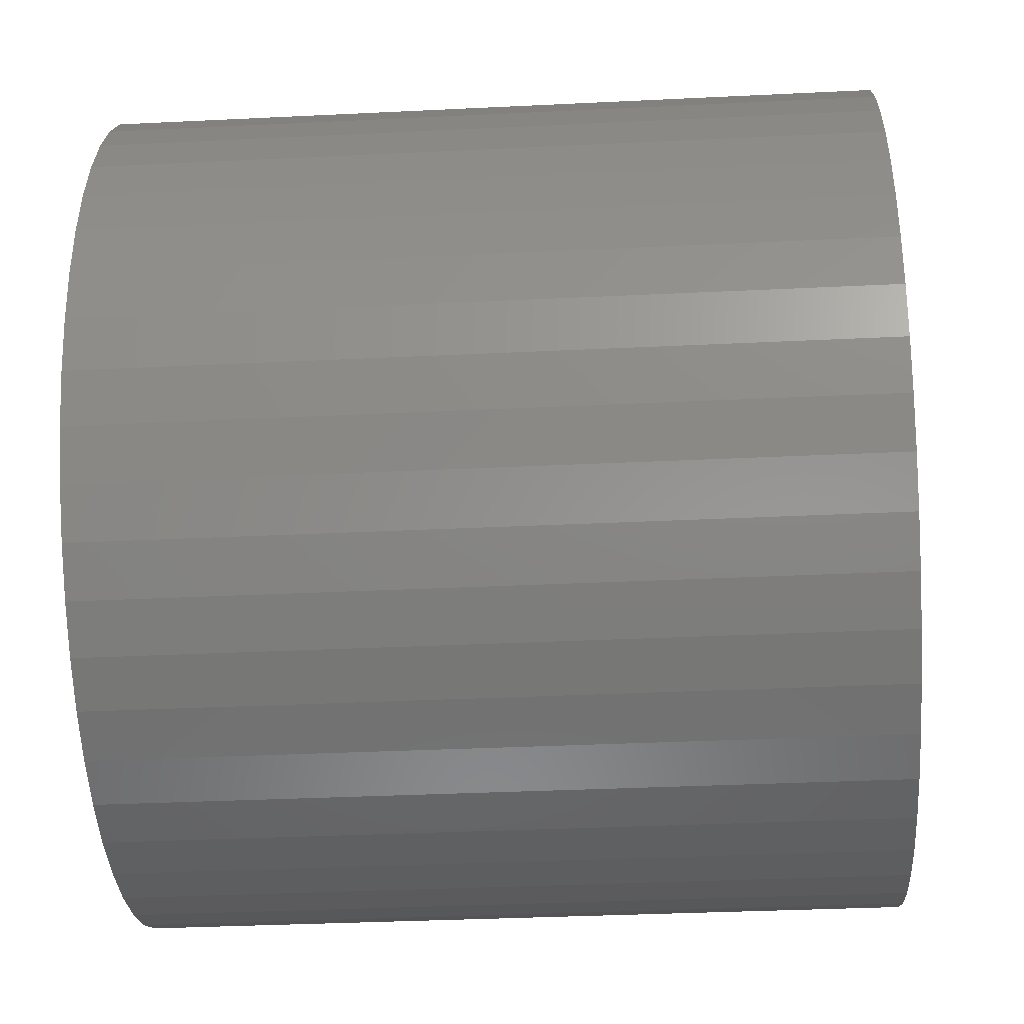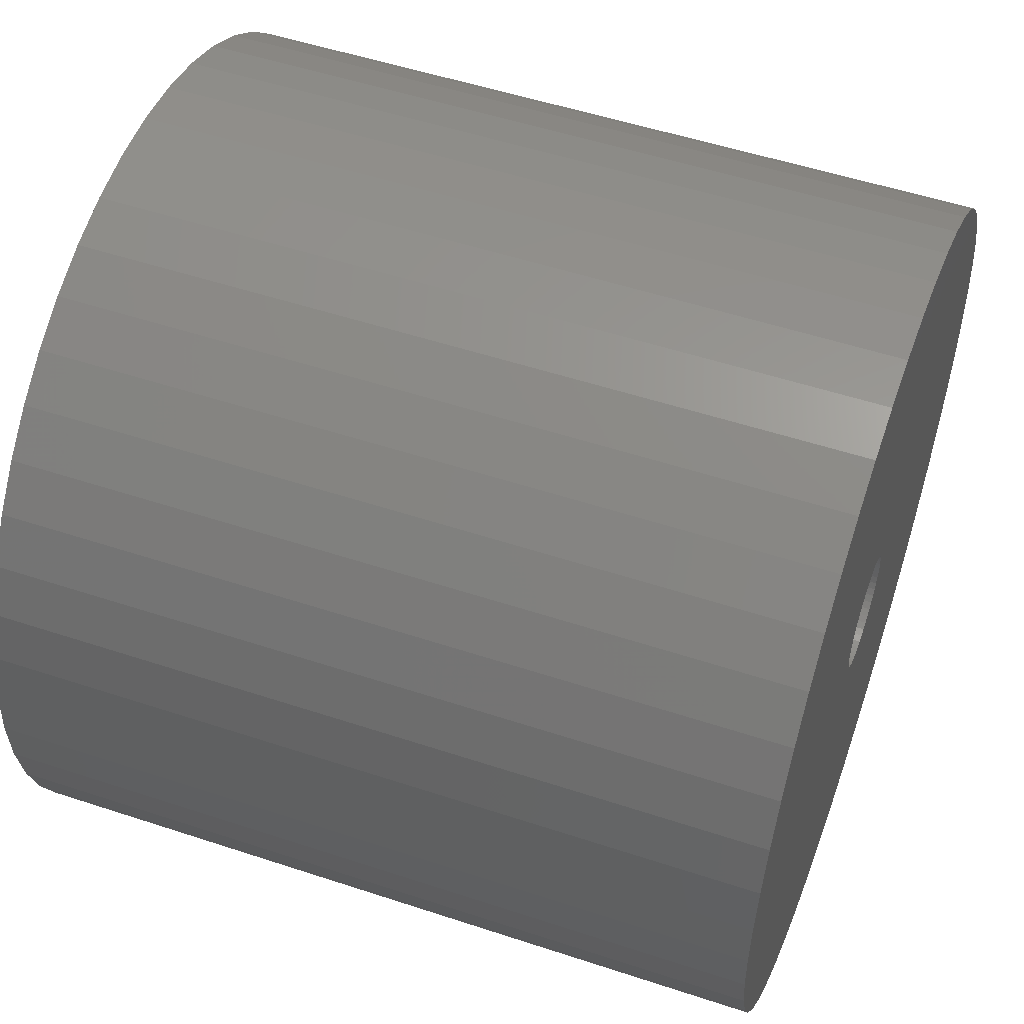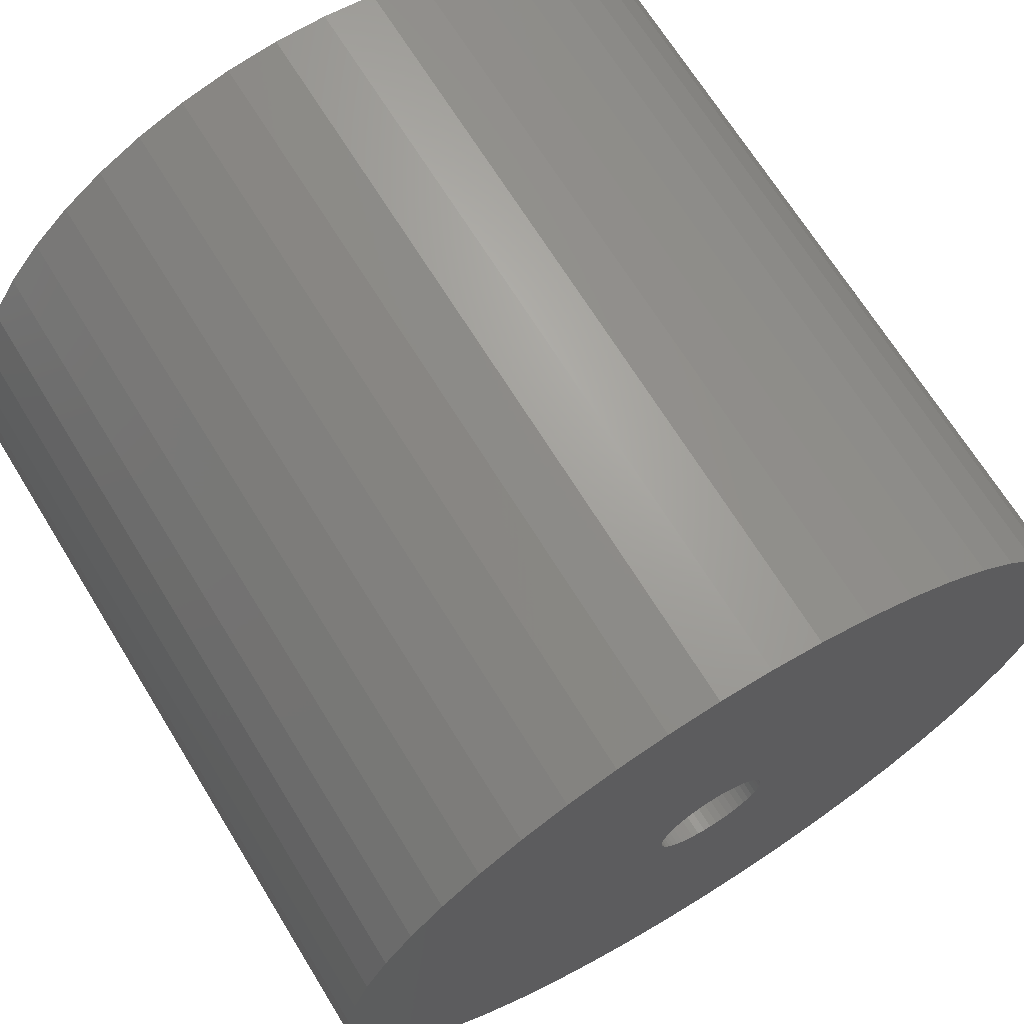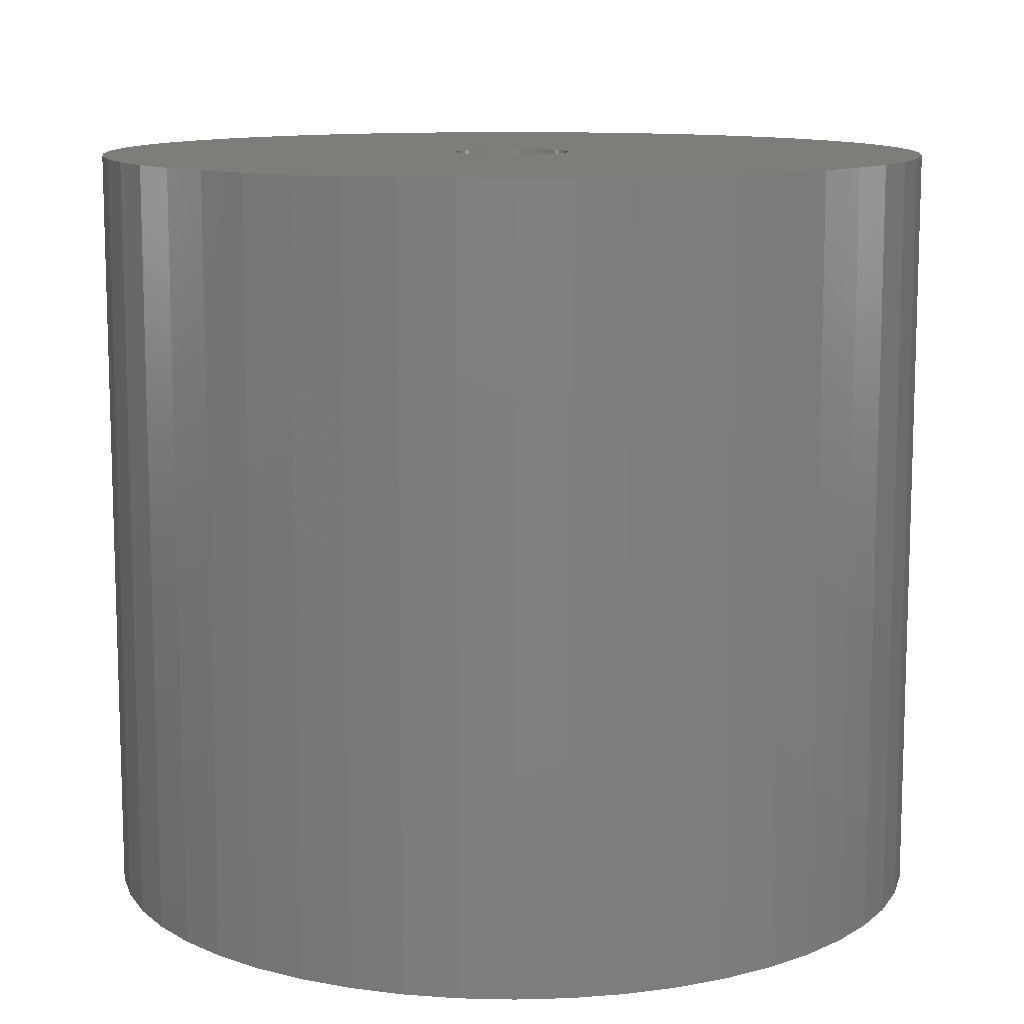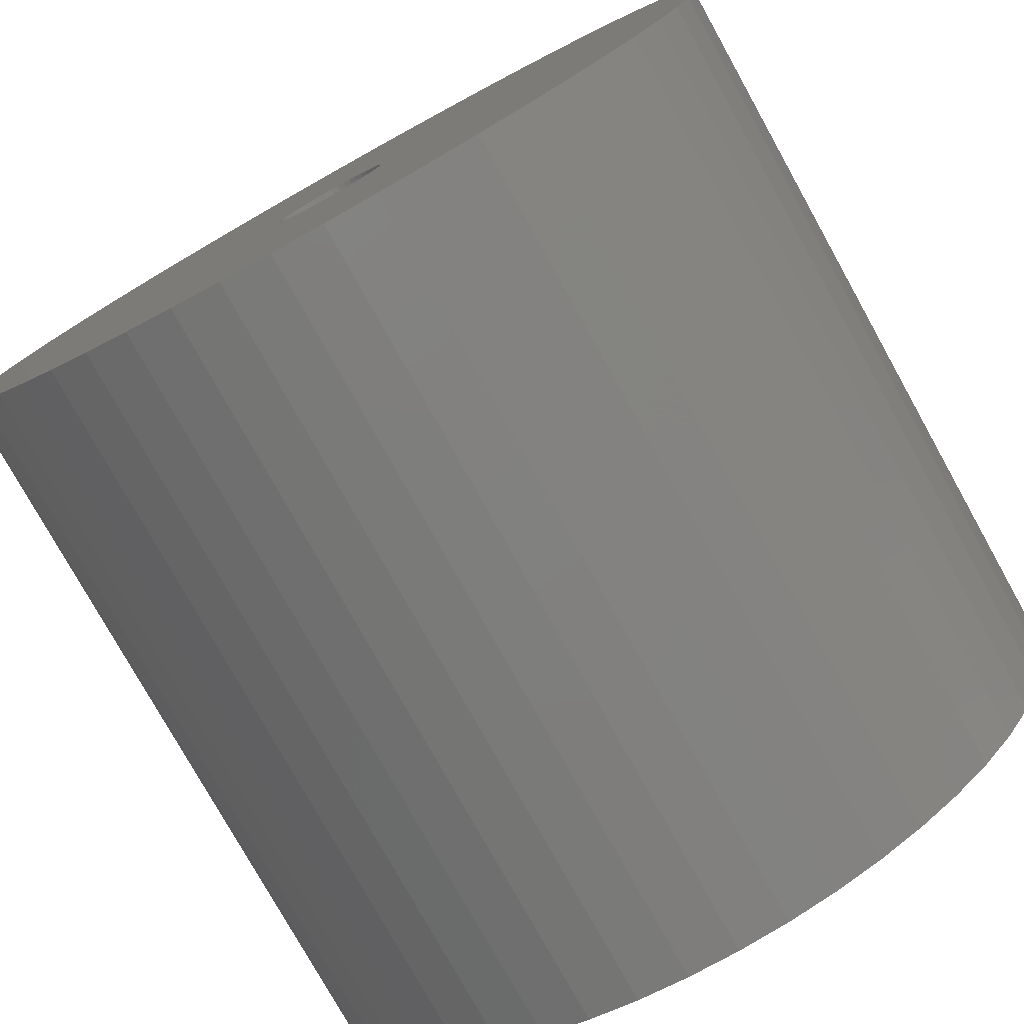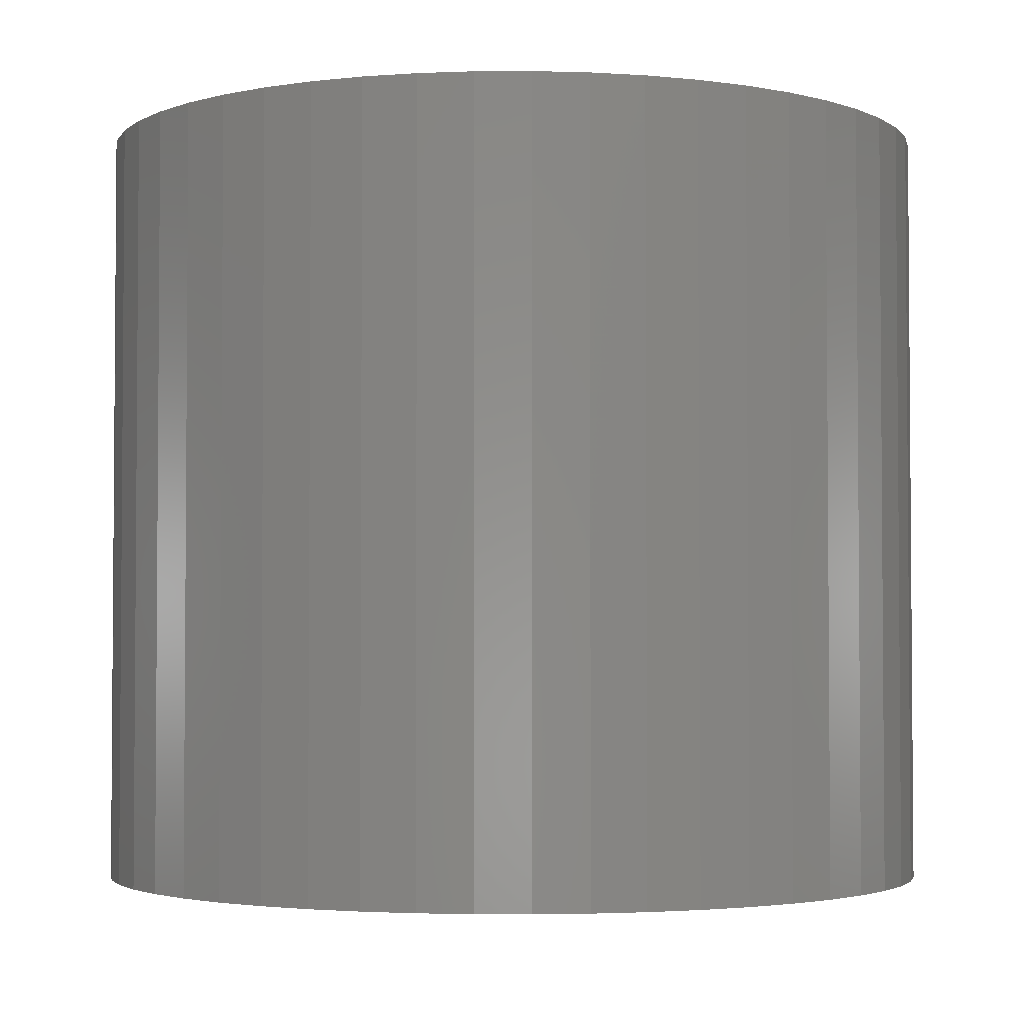
<metadata>
{"format":"stl","ext":"stl","renderer":"f3d","projection":"perspective","resolution":1024,"background":"white","views":[{"elev":-34.2,"azim":-86.2,"up":"+Y"},{"elev":52.5,"azim":-70.4,"up":"+Y"},{"elev":68.5,"azim":148.4,"up":"+Y"},{"elev":11.2,"azim":-176.7,"up":"+Z"},{"elev":-77.7,"azim":-150.9,"up":"+Y"},{"elev":-2.8,"azim":37.1,"up":"+Z"}]}
</metadata>
<code>
# stl→obj: 200 verts, 400 faces
v 21.5 0 19.5
v 21.33 2.695 -19.5
v 21.33 2.695 19.5
v 21.5 0 -19.5
v -21.5 0 -19.5
v -21.33 2.695 19.5
v -21.33 2.695 -19.5
v -21.5 0 19.5
v 1.35 21.46 -19.5
v -1.35 21.46 19.5
v 1.35 21.46 19.5
v -1.35 21.46 -19.5
v -1.35 -21.46 -19.5
v 1.35 -21.46 19.5
v -1.35 -21.46 19.5
v 1.35 -21.46 -19.5
v 15.67 14.72 -19.5
v 13.7 16.57 19.5
v 15.67 14.72 19.5
v 13.7 16.57 -19.5
v -13.7 16.57 -19.5
v -15.67 14.72 19.5
v -13.7 16.57 19.5
v -15.67 14.72 -19.5
v -6.644 20.45 -19.5
v -9.154 19.45 19.5
v -6.644 20.45 19.5
v -9.154 19.45 -19.5
v 19.99 7.915 19.5
v 18.84 10.36 -19.5
v 18.84 10.36 19.5
v 19.99 7.915 -19.5
v 17.39 12.64 -19.5
v 17.39 12.64 19.5
v 9.154 19.45 -19.5
v 6.644 20.45 19.5
v 9.154 19.45 19.5
v 6.644 20.45 -19.5
v 11.52 18.15 -19.5
v 11.52 18.15 19.5
v -19.99 7.915 -19.5
v -18.84 10.36 19.5
v -18.84 10.36 -19.5
v -19.99 7.915 19.5
v -17.39 12.64 -19.5
v -17.39 12.64 19.5
v -20.82 5.347 -19.5
v -20.82 5.347 19.5
v -4.029 21.12 -19.5
v -4.029 21.12 19.5
v 20.82 5.347 19.5
v 20.82 5.347 -19.5
v 4.029 21.12 19.5
v 4.029 21.12 -19.5
v 3 0 19.5
v 2.976 0.376 19.5
v 21.33 -2.695 19.5
v 2.906 0.7461 19.5
v 2.976 -0.376 19.5
v 2.789 1.104 19.5
v 20.82 -5.347 19.5
v 2.629 1.445 19.5
v 2.906 -0.7461 19.5
v 2.427 1.763 19.5
v 19.99 -7.915 19.5
v 2.187 2.054 19.5
v 2.789 -1.104 19.5
v 1.912 2.312 19.5
v 18.84 -10.36 19.5
v 1.607 2.533 19.5
v 2.629 -1.445 19.5
v 1.277 2.714 19.5
v 17.39 -12.64 19.5
v 0.9271 2.853 19.5
v 2.427 -1.763 19.5
v 15.67 -14.72 19.5
v 0.5621 2.947 19.5
v 0.1884 2.994 19.5
v -0.1884 2.994 19.5
v -0.5621 2.947 19.5
v -0.9271 2.853 19.5
v -1.277 2.714 19.5
v -1.607 2.533 19.5
v -11.52 18.15 19.5
v -1.912 2.312 19.5
v -2.187 2.054 19.5
v -2.427 1.763 19.5
v 2.187 -2.054 19.5
v 13.7 -16.57 19.5
v 1.912 -2.312 19.5
v 11.52 -18.15 19.5
v 1.607 -2.533 19.5
v 9.154 -19.45 19.5
v 1.277 -2.714 19.5
v 6.644 -20.45 19.5
v 0.9271 -2.853 19.5
v 4.029 -21.12 19.5
v 0.5621 -2.947 19.5
v 0.1884 -2.994 19.5
v -0.1884 -2.994 19.5
v -0.5621 -2.947 19.5
v -4.029 -21.12 19.5
v -0.9271 -2.853 19.5
v -6.644 -20.45 19.5
v -1.277 -2.714 19.5
v -9.154 -19.45 19.5
v -1.607 -2.533 19.5
v -11.52 -18.15 19.5
v -1.912 -2.312 19.5
v -13.7 -16.57 19.5
v -2.187 -2.054 19.5
v -15.67 -14.72 19.5
v -2.427 -1.763 19.5
v -17.39 -12.64 19.5
v -2.629 -1.445 19.5
v -18.84 -10.36 19.5
v -2.789 -1.104 19.5
v -19.99 -7.915 19.5
v -2.906 -0.7461 19.5
v -20.82 -5.347 19.5
v -2.976 -0.376 19.5
v -21.33 -2.695 19.5
v -3 0 19.5
v -2.629 1.445 19.5
v -2.789 1.104 19.5
v -2.906 0.7461 19.5
v -2.976 0.376 19.5
v -11.52 18.15 -19.5
v 21.33 -2.695 -19.5
v 17.39 -12.64 -19.5
v 15.67 -14.72 -19.5
v 20.82 -5.347 -19.5
v 19.99 -7.915 -19.5
v -18.84 -10.36 -19.5
v -19.99 -7.915 -19.5
v 3 0 -19.5
v 2.976 -0.376 -19.5
v 2.906 -0.7461 -19.5
v 2.976 0.376 -19.5
v 2.789 -1.104 -19.5
v 18.84 -10.36 -19.5
v 2.629 -1.445 -19.5
v 2.906 0.7461 -19.5
v 2.427 -1.763 -19.5
v 2.187 -2.054 -19.5
v 13.7 -16.57 -19.5
v 2.789 1.104 -19.5
v 1.912 -2.312 -19.5
v 11.52 -18.15 -19.5
v 1.607 -2.533 -19.5
v 9.154 -19.45 -19.5
v 2.629 1.445 -19.5
v 1.277 -2.714 -19.5
v 6.644 -20.45 -19.5
v 0.9271 -2.853 -19.5
v 4.029 -21.12 -19.5
v 2.427 1.763 -19.5
v 0.5621 -2.947 -19.5
v 0.1884 -2.994 -19.5
v -0.1884 -2.994 -19.5
v -0.5621 -2.947 -19.5
v -4.029 -21.12 -19.5
v -0.9271 -2.853 -19.5
v -6.644 -20.45 -19.5
v -1.277 -2.714 -19.5
v -9.154 -19.45 -19.5
v -1.607 -2.533 -19.5
v -11.52 -18.15 -19.5
v -1.912 -2.312 -19.5
v -13.7 -16.57 -19.5
v -2.187 -2.054 -19.5
v -15.67 -14.72 -19.5
v -2.427 -1.763 -19.5
v 2.187 2.054 -19.5
v 1.912 2.312 -19.5
v 1.607 2.533 -19.5
v 1.277 2.714 -19.5
v 0.9271 2.853 -19.5
v 0.5621 2.947 -19.5
v 0.1884 2.994 -19.5
v -0.1884 2.994 -19.5
v -0.5621 2.947 -19.5
v -0.9271 2.853 -19.5
v -1.277 2.714 -19.5
v -1.607 2.533 -19.5
v -1.912 2.312 -19.5
v -2.187 2.054 -19.5
v -2.427 1.763 -19.5
v -2.629 1.445 -19.5
v -2.789 1.104 -19.5
v -2.906 0.7461 -19.5
v -2.976 0.376 -19.5
v -3 0 -19.5
v -17.39 -12.64 -19.5
v -2.629 -1.445 -19.5
v -2.789 -1.104 -19.5
v -2.906 -0.7461 -19.5
v -20.82 -5.347 -19.5
v -2.976 -0.376 -19.5
v -21.33 -2.695 -19.5
f 1 2 3
f 2 1 4
f 5 6 7
f 6 5 8
f 9 10 11
f 10 9 12
f 13 14 15
f 14 13 16
f 17 18 19
f 18 17 20
f 21 22 23
f 22 21 24
f 25 26 27
f 26 25 28
f 29 30 31
f 30 29 32
f 31 33 34
f 33 31 30
f 35 36 37
f 36 35 38
f 39 37 40
f 37 39 35
f 41 42 43
f 42 41 44
f 45 22 24
f 22 45 46
f 47 44 41
f 44 47 48
f 49 27 50
f 27 49 25
f 51 32 29
f 32 51 52
f 3 52 51
f 52 3 2
f 34 17 19
f 17 34 33
f 38 53 36
f 53 38 54
f 54 11 53
f 11 54 9
f 20 40 18
f 40 20 39
f 43 46 45
f 46 43 42
f 7 48 47
f 48 7 6
f 55 1 3
f 56 3 51
f 1 55 57
f 58 51 29
f 59 57 55
f 60 29 31
f 57 59 61
f 62 31 34
f 63 61 59
f 64 34 19
f 61 63 65
f 66 19 18
f 67 65 63
f 68 18 40
f 65 67 69
f 70 40 37
f 71 69 67
f 72 37 36
f 69 71 73
f 74 36 53
f 75 73 71
f 73 75 76
f 3 56 55
f 51 58 56
f 29 60 58
f 31 62 60
f 34 64 62
f 19 66 64
f 18 68 66
f 40 70 68
f 77 53 11
f 37 72 70
f 36 74 72
f 53 77 74
f 11 78 77
f 11 79 78
f 10 79 11
f 79 10 80
f 50 80 10
f 80 50 81
f 27 81 50
f 81 27 82
f 26 82 27
f 82 26 83
f 84 83 26
f 83 84 85
f 23 85 84
f 85 23 86
f 86 22 87
f 22 86 23
f 88 76 75
f 76 88 89
f 90 89 88
f 89 90 91
f 92 91 90
f 91 92 93
f 94 93 92
f 93 94 95
f 96 95 94
f 95 96 97
f 98 97 96
f 97 98 14
f 99 14 98
f 100 14 99
f 15 100 101
f 102 101 103
f 104 103 105
f 100 15 14
f 106 105 107
f 108 107 109
f 110 109 111
f 112 111 113
f 114 113 115
f 116 115 117
f 118 117 119
f 120 119 121
f 101 102 15
f 122 121 123
f 46 87 22
f 87 46 124
f 103 104 102
f 42 124 46
f 105 106 104
f 124 42 125
f 107 108 106
f 44 125 42
f 109 110 108
f 125 44 126
f 111 112 110
f 48 126 44
f 113 114 112
f 126 48 127
f 115 116 114
f 6 127 48
f 117 118 116
f 127 6 123
f 119 120 118
f 8 123 6
f 121 122 120
f 123 8 122
f 28 84 26
f 84 28 128
f 128 23 84
f 23 128 21
f 12 50 10
f 50 12 49
f 57 4 1
f 4 57 129
f 76 130 73
f 130 76 131
f 65 132 61
f 132 65 133
f 61 129 57
f 129 61 132
f 134 118 135
f 118 134 116
f 136 4 129
f 137 129 132
f 4 136 2
f 138 132 133
f 139 2 136
f 140 133 141
f 2 139 52
f 142 141 130
f 143 52 139
f 144 130 131
f 52 143 32
f 145 131 146
f 147 32 143
f 148 146 149
f 32 147 30
f 150 149 151
f 152 30 147
f 153 151 154
f 30 152 33
f 155 154 156
f 157 33 152
f 33 157 17
f 129 137 136
f 132 138 137
f 133 140 138
f 141 142 140
f 130 144 142
f 131 145 144
f 146 148 145
f 149 150 148
f 158 156 16
f 151 153 150
f 154 155 153
f 156 158 155
f 16 159 158
f 16 160 159
f 13 160 16
f 160 13 161
f 162 161 13
f 161 162 163
f 164 163 162
f 163 164 165
f 166 165 164
f 165 166 167
f 168 167 166
f 167 168 169
f 170 169 168
f 169 170 171
f 171 172 173
f 172 171 170
f 174 17 157
f 17 174 20
f 175 20 174
f 20 175 39
f 176 39 175
f 39 176 35
f 177 35 176
f 35 177 38
f 178 38 177
f 38 178 54
f 179 54 178
f 54 179 9
f 180 9 179
f 181 9 180
f 12 181 182
f 49 182 183
f 25 183 184
f 181 12 9
f 28 184 185
f 128 185 186
f 21 186 187
f 24 187 188
f 45 188 189
f 43 189 190
f 41 190 191
f 47 191 192
f 182 49 12
f 7 192 193
f 194 173 172
f 173 194 195
f 183 25 49
f 134 195 194
f 184 28 25
f 195 134 196
f 185 128 28
f 135 196 134
f 186 21 128
f 196 135 197
f 187 24 21
f 198 197 135
f 188 45 24
f 197 198 199
f 189 43 45
f 200 199 198
f 190 41 43
f 199 200 193
f 191 47 41
f 5 193 200
f 192 7 47
f 193 5 7
f 151 91 93
f 91 151 149
f 146 76 89
f 76 146 131
f 73 141 69
f 141 73 130
f 135 120 198
f 120 135 118
f 154 93 95
f 93 154 151
f 156 95 97
f 95 156 154
f 16 97 14
f 97 16 156
f 69 133 65
f 133 69 141
f 162 15 102
f 15 162 13
f 166 104 106
f 104 166 164
f 164 102 104
f 102 164 162
f 172 114 194
f 114 172 112
f 172 110 112
f 110 172 170
f 198 122 200
f 122 198 120
f 200 8 5
f 8 200 122
f 149 89 91
f 89 149 146
f 194 116 134
f 116 194 114
f 168 106 108
f 106 168 166
f 170 108 110
f 108 170 168
f 126 190 125
f 190 126 191
f 152 64 157
f 64 152 62
f 178 72 74
f 72 178 177
f 184 81 82
f 81 184 183
f 125 189 124
f 189 125 190
f 138 59 137
f 59 138 63
f 175 66 68
f 66 175 174
f 176 68 70
f 68 176 175
f 87 187 86
f 187 87 188
f 183 80 81
f 80 183 182
f 187 85 86
f 85 187 186
f 136 56 139
f 56 136 55
f 157 66 174
f 66 157 64
f 181 78 79
f 78 181 180
f 179 74 77
f 74 179 178
f 177 70 72
f 70 177 176
f 123 192 127
f 192 123 193
f 124 188 87
f 188 124 189
f 182 79 80
f 79 182 181
f 186 83 85
f 83 186 185
f 185 82 83
f 82 185 184
f 137 55 136
f 55 137 59
f 113 195 115
f 195 113 173
f 158 99 98
f 99 158 159
f 147 62 152
f 62 147 60
f 143 60 147
f 60 143 58
f 139 58 143
f 58 139 56
f 180 77 78
f 77 180 179
f 127 191 126
f 191 127 192
f 142 67 140
f 67 142 71
f 140 63 138
f 63 140 67
f 145 90 88
f 90 145 148
f 145 75 144
f 75 145 88
f 161 103 101
f 103 161 163
f 121 193 123
f 193 121 199
f 119 199 121
f 199 119 197
f 115 196 117
f 196 115 195
f 169 111 109
f 111 169 171
f 153 96 94
f 96 153 155
f 155 98 96
f 98 155 158
f 148 92 90
f 92 148 150
f 150 94 92
f 94 150 153
f 144 71 142
f 71 144 75
f 167 109 107
f 109 167 169
f 159 100 99
f 100 159 160
f 165 107 105
f 107 165 167
f 160 101 100
f 101 160 161
f 117 197 119
f 197 117 196
f 111 173 113
f 173 111 171
f 163 105 103
f 105 163 165

</code>
